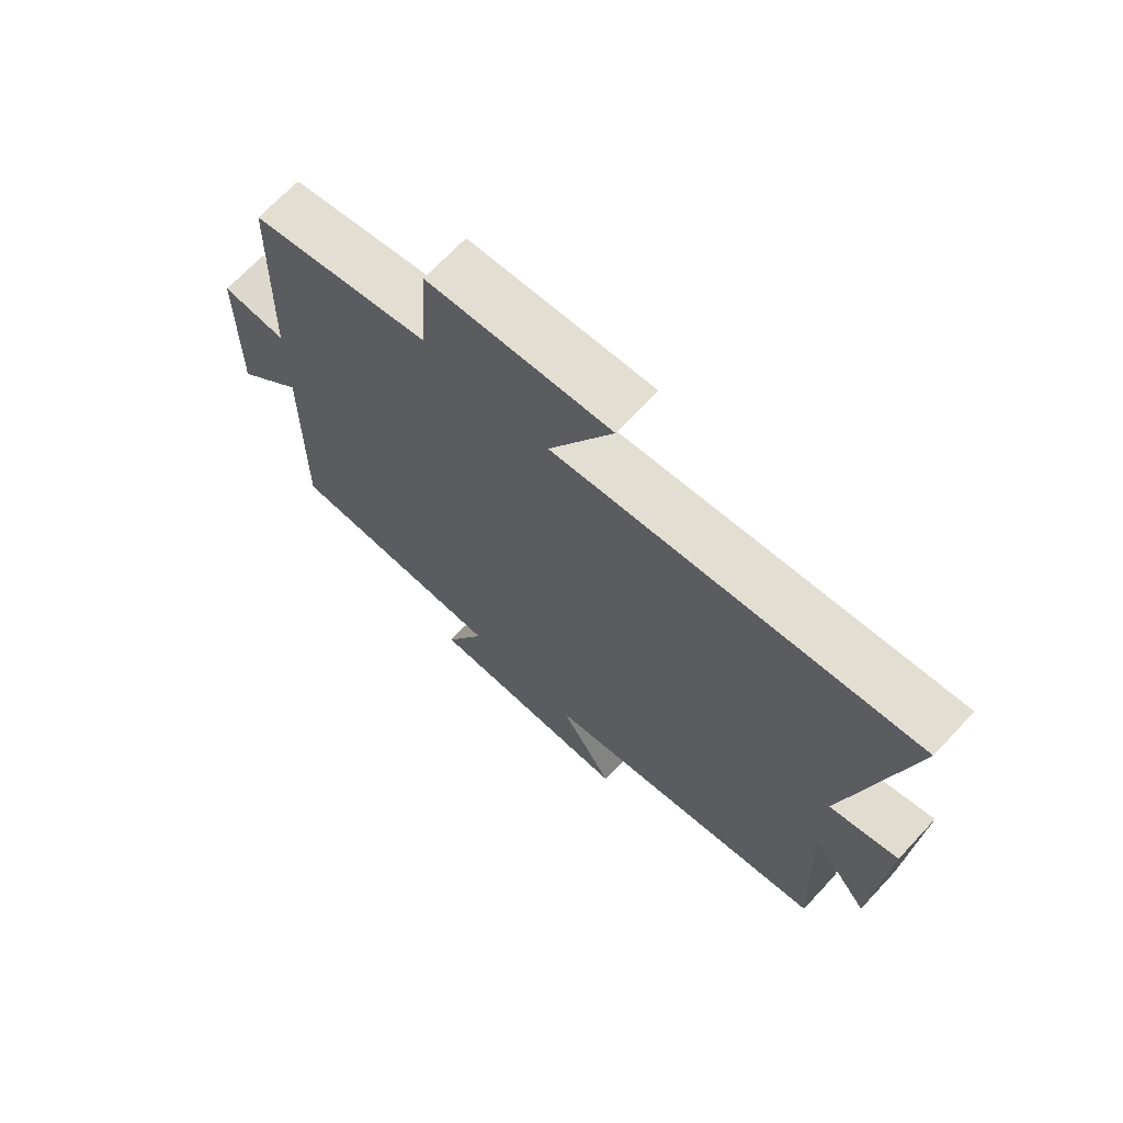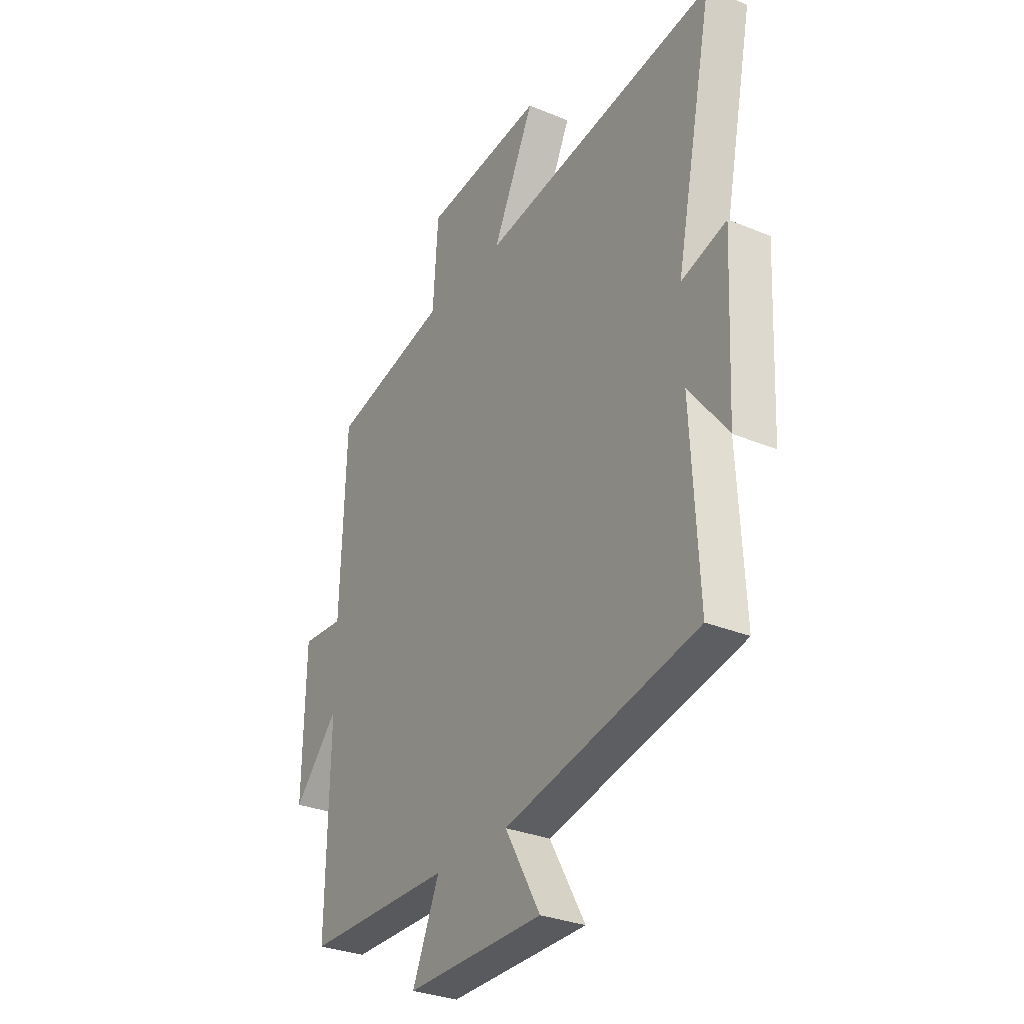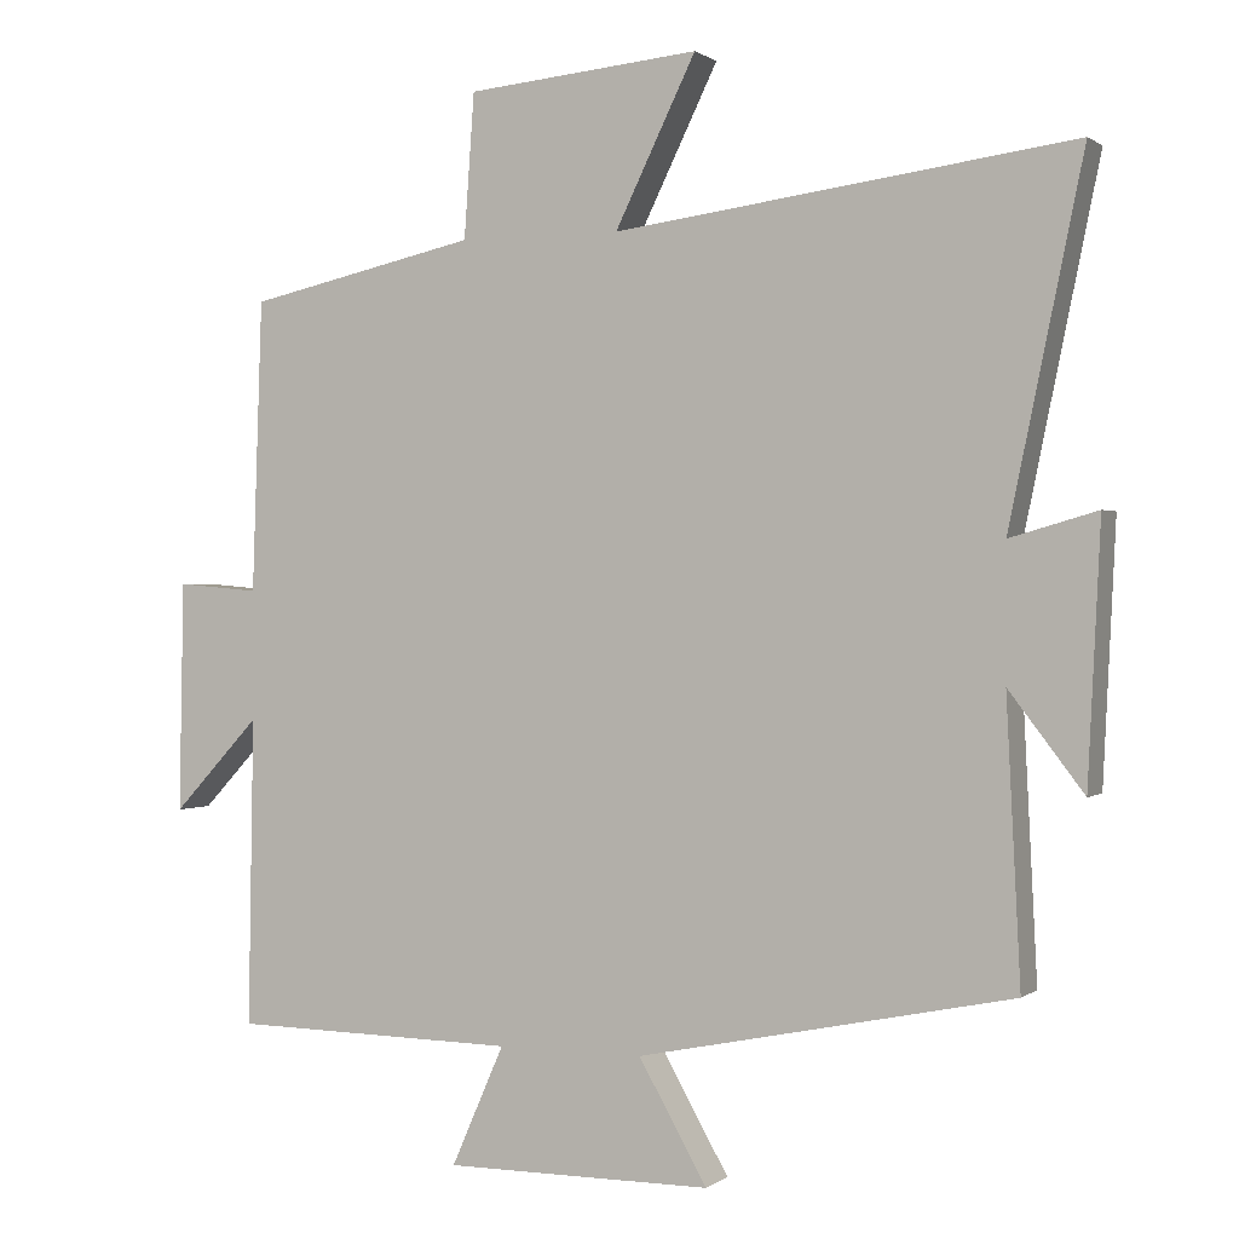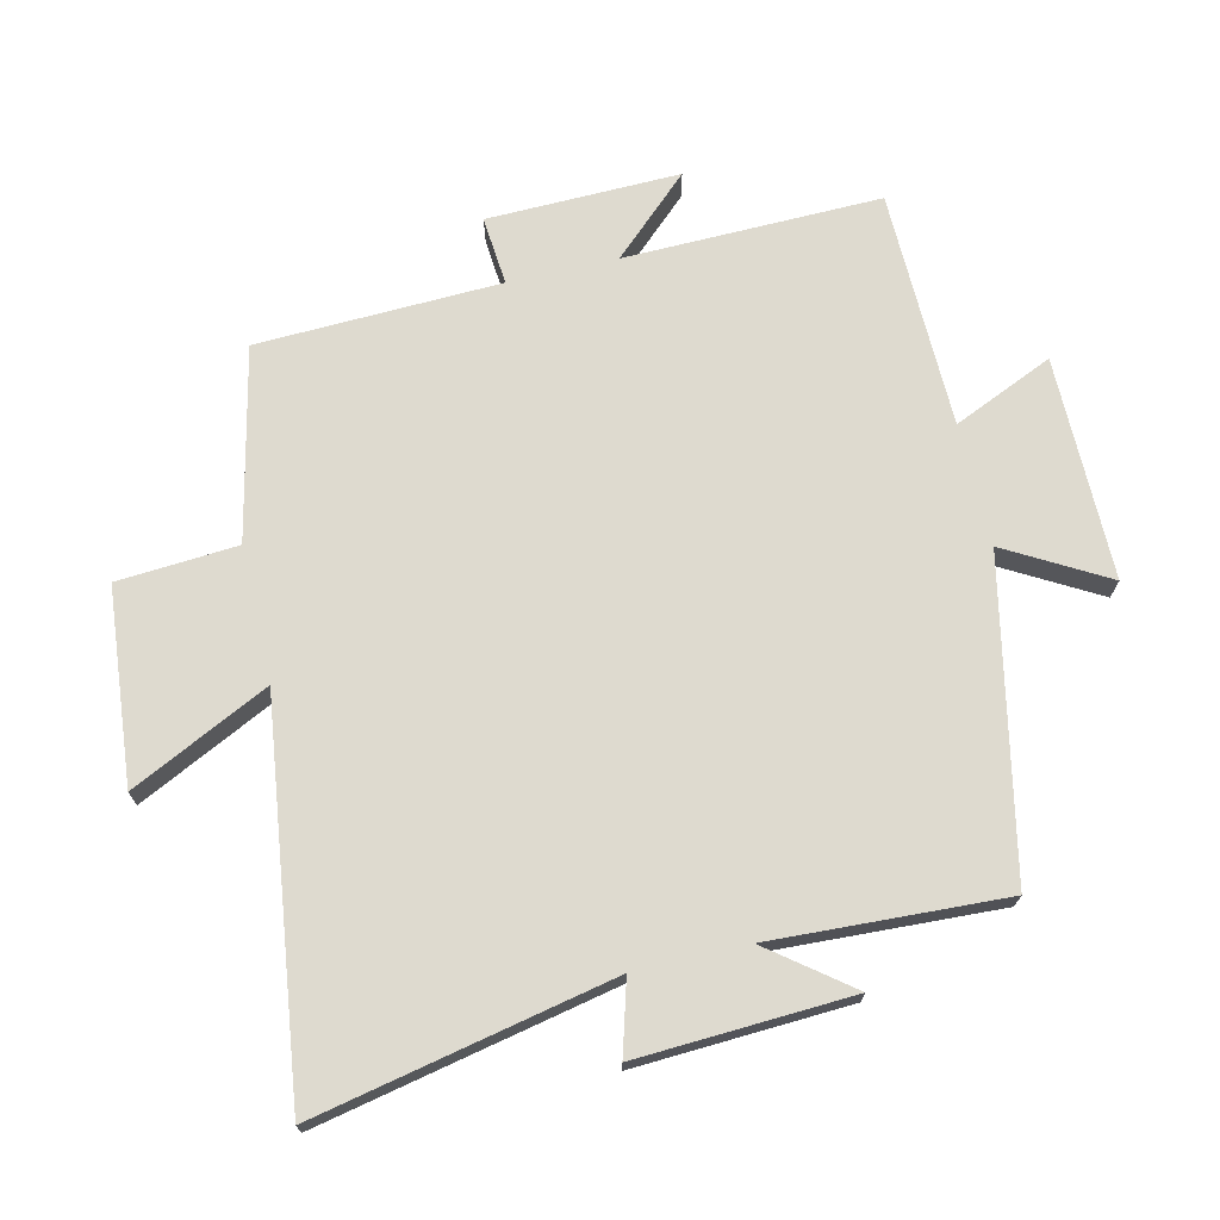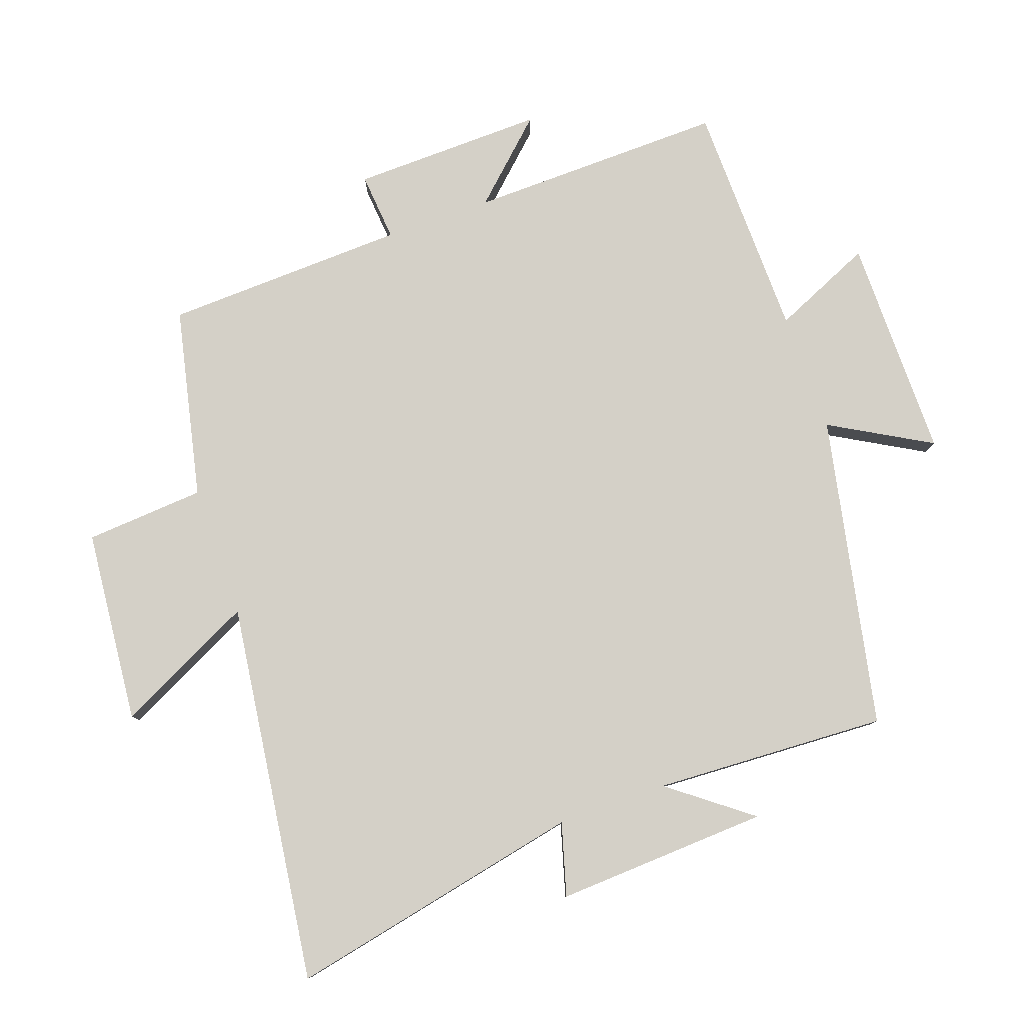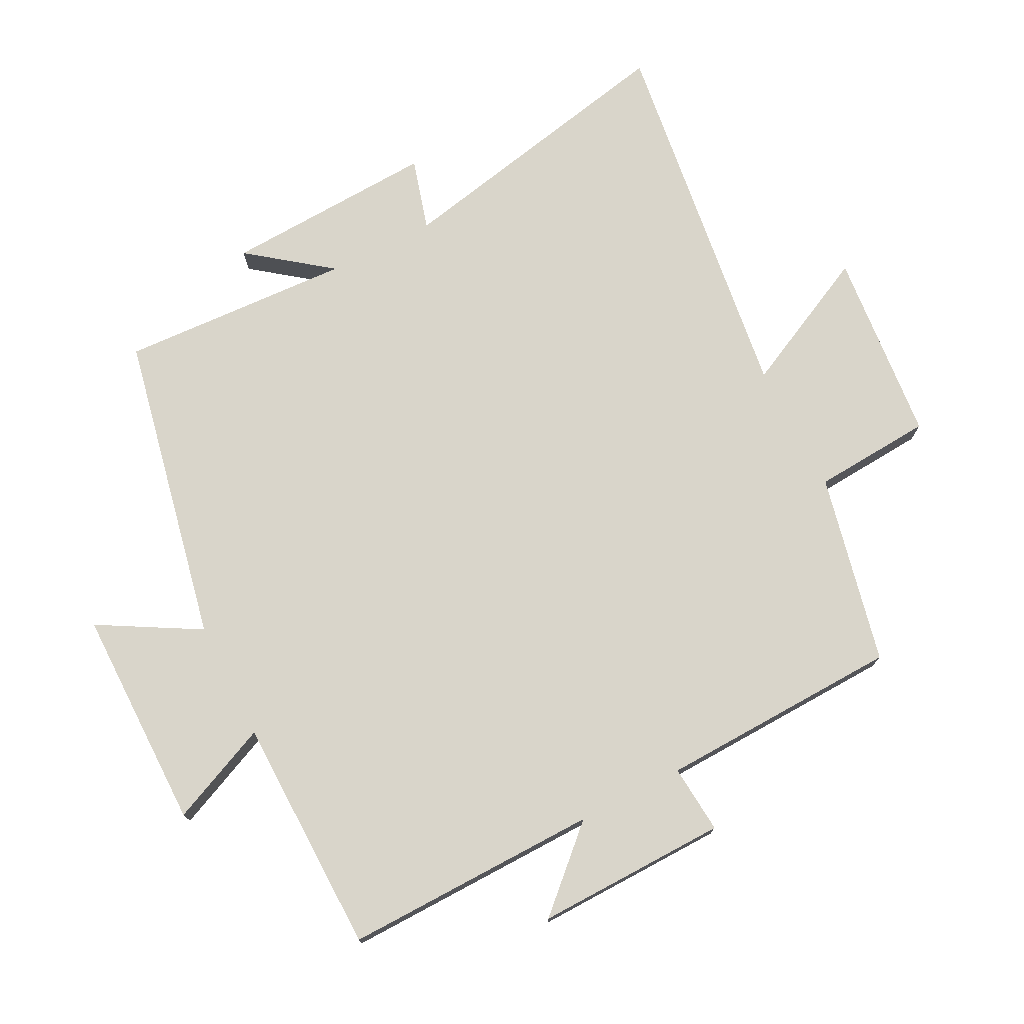
<metadata>
{"format":"obj","ext":"obj","renderer":"f3d","projection":"perspective","resolution":1024,"background":"white","views":[{"elev":69.6,"azim":43.2,"up":"+Z"},{"elev":-30.6,"azim":59.1,"up":"+Z"},{"elev":0.6,"azim":23.8,"up":"+Z"},{"elev":71.0,"azim":76.8,"up":"+Y"},{"elev":79.9,"azim":70.4,"up":"+Y"},{"elev":74.6,"azim":-117.1,"up":"+Y"}]}
</metadata>
<code>
v 0.518 0.07 -0.402
v 0.042 0.07 -0.5
v 0.129 0.07 -0.653
v -0.211 0.07 -0.653
v -0.144 0.07 -0.5
v -0.507 0.07 -0.494
v -0.5 0.07 -0.102
v -0.611 0.07 -0.221
v -0.605 0.07 0.073
v -0.5 0.07 0.064
v -0.487 0.07 0.435
v -0.195 0.07 0.5
v -0.182 0.07 0.683
v 0.114 0.07 0.711
v 0.011 0.07 0.5
v 0.594 0.07 0.578
v 0.5 0.07 0.124
v 0.611 0.07 0.156
v 0.595 0.07 -0.17
v 0.5 0.07 -0.046
v 0.518 0 -0.402
v 0.042 0 -0.5
v 0.129 0 -0.653
v -0.211 0 -0.653
v -0.144 0 -0.5
v -0.507 0 -0.494
v -0.5 0 -0.102
v -0.611 0 -0.221
v -0.605 0 0.073
v -0.5 0 0.064
v -0.487 0 0.435
v -0.195 0 0.5
v -0.182 0 0.683
v 0.114 0 0.711
v 0.011 0 0.5
v 0.594 0 0.578
v 0.5 0 0.124
v 0.611 0 0.156
v 0.595 0 -0.17
v 0.5 0 -0.046
f 17 18 19 20
f 15 16 17
f 15 17 20
f 12 13 14 15
f 10 11 12 15
f 10 15 20 1
f 7 8 9 10
f 5 6 7
f 5 7 10 1
f 2 3 4 5
f 1 2 5
f 40 39 38 37
f 37 36 35
f 40 37 35
f 35 34 33 32
f 35 32 31 30
f 21 40 35 30
f 30 29 28 27
f 27 26 25
f 21 30 27 25
f 25 24 23 22
f 25 22 21
f 1 21 22 2
f 2 22 23 3
f 3 23 24 4
f 4 24 25 5
f 5 25 26 6
f 6 26 27 7
f 7 27 28 8
f 8 28 29 9
f 9 29 30 10
f 10 30 31 11
f 11 31 32 12
f 12 32 33 13
f 13 33 34 14
f 14 34 35 15
f 15 35 36 16
f 16 36 37 17
f 17 37 38 18
f 18 38 39 19
f 19 39 40 20
f 20 40 21 1

</code>
